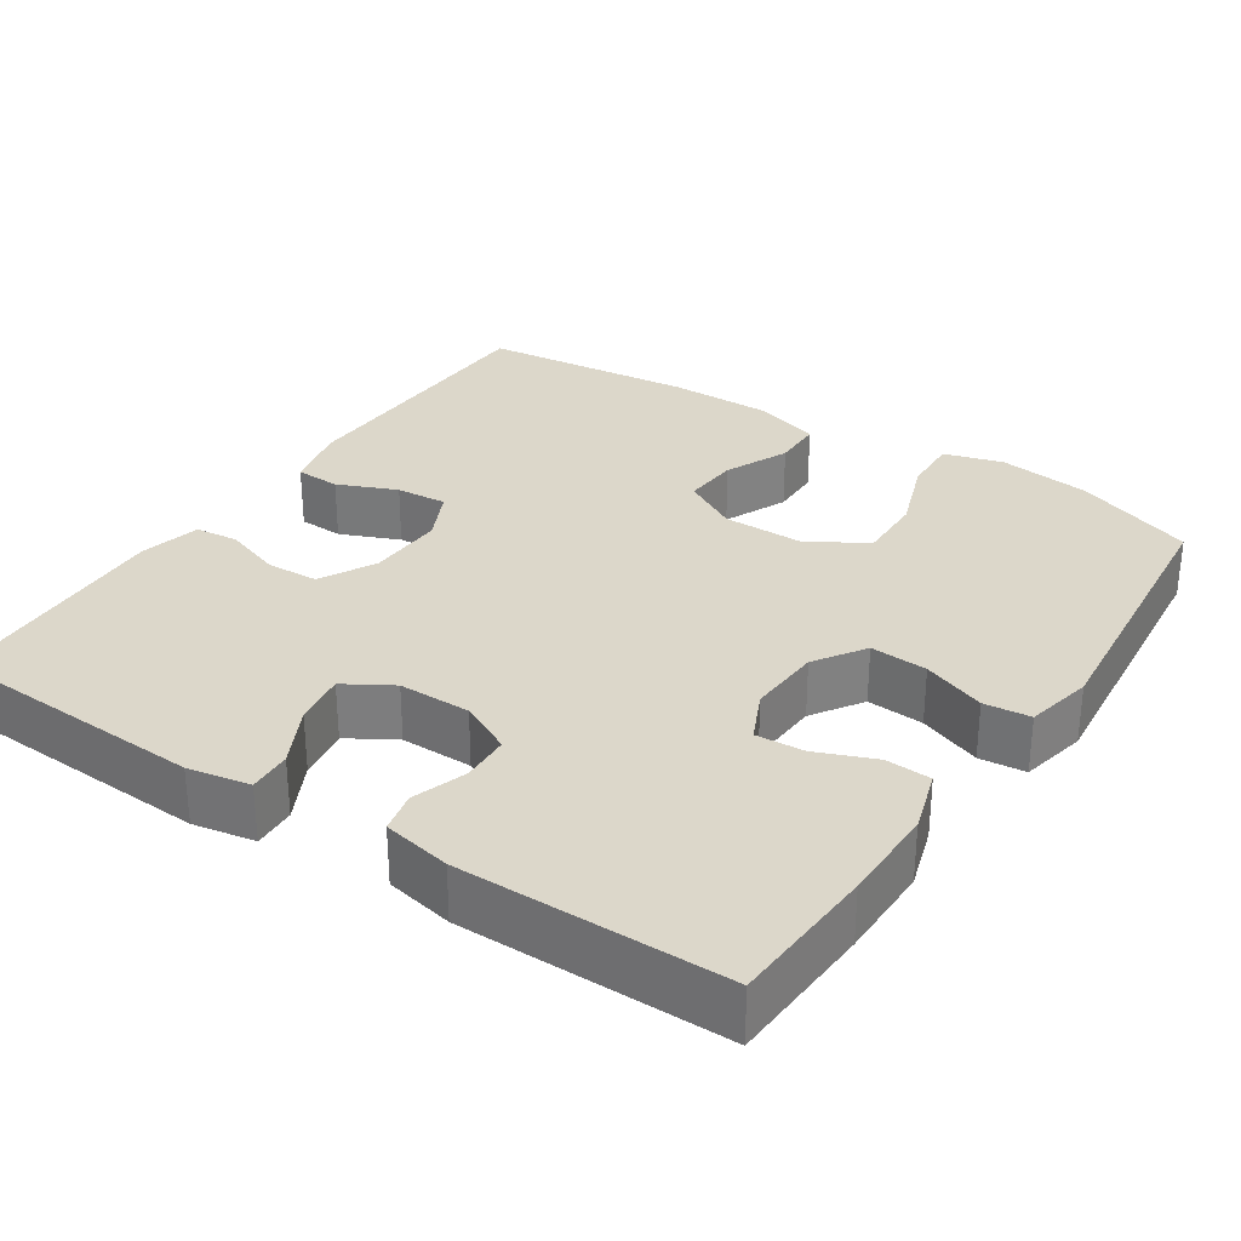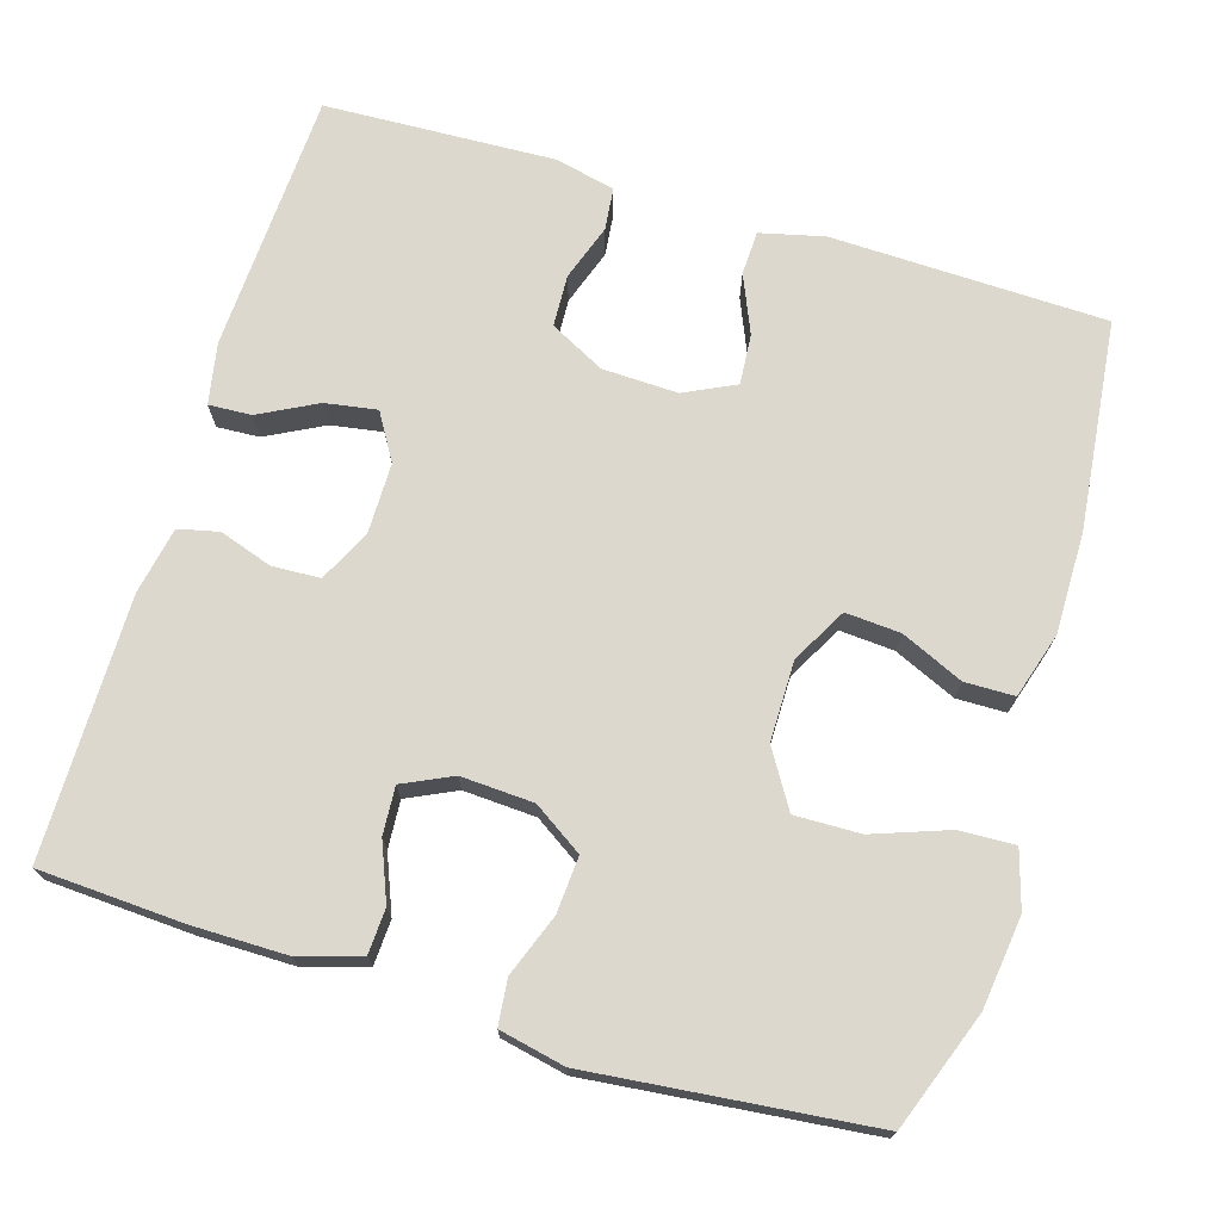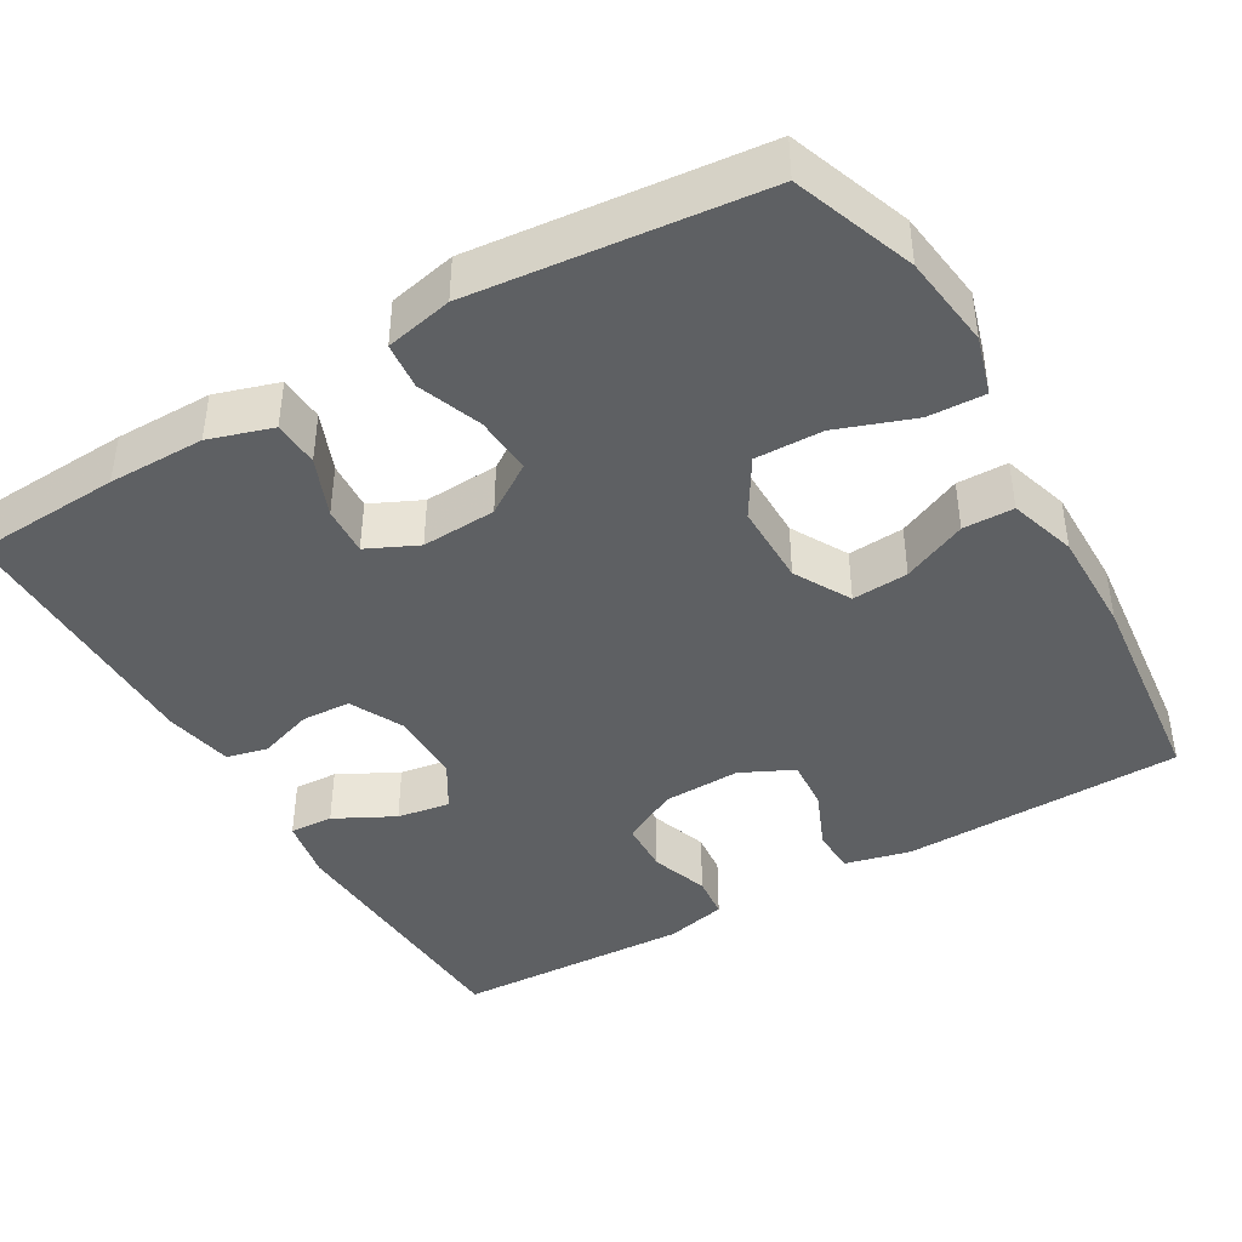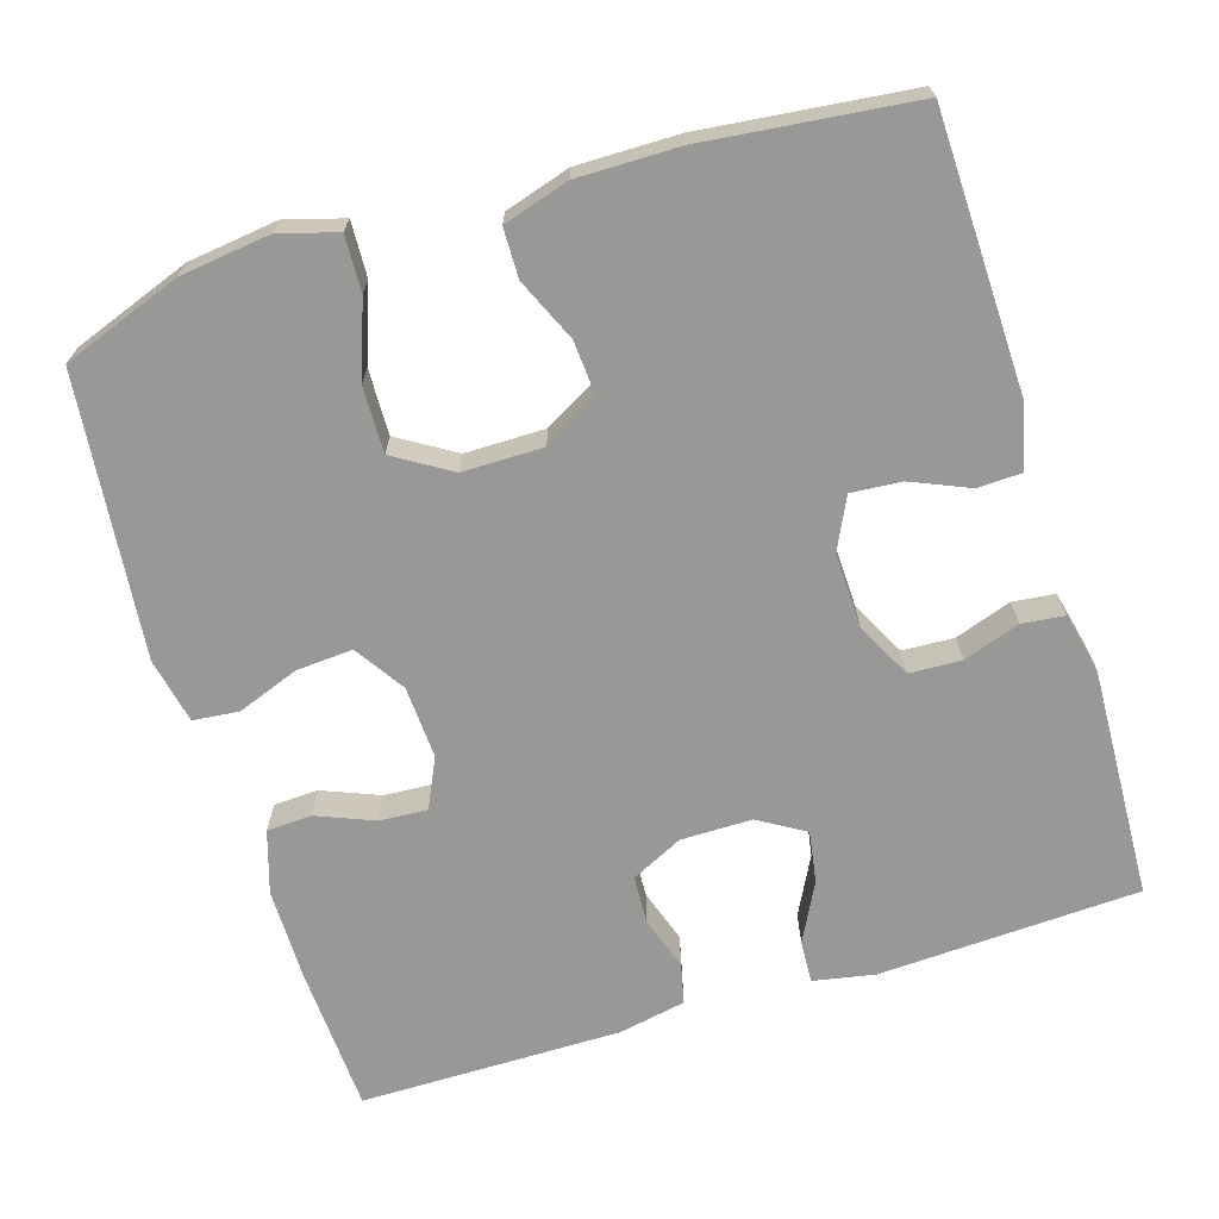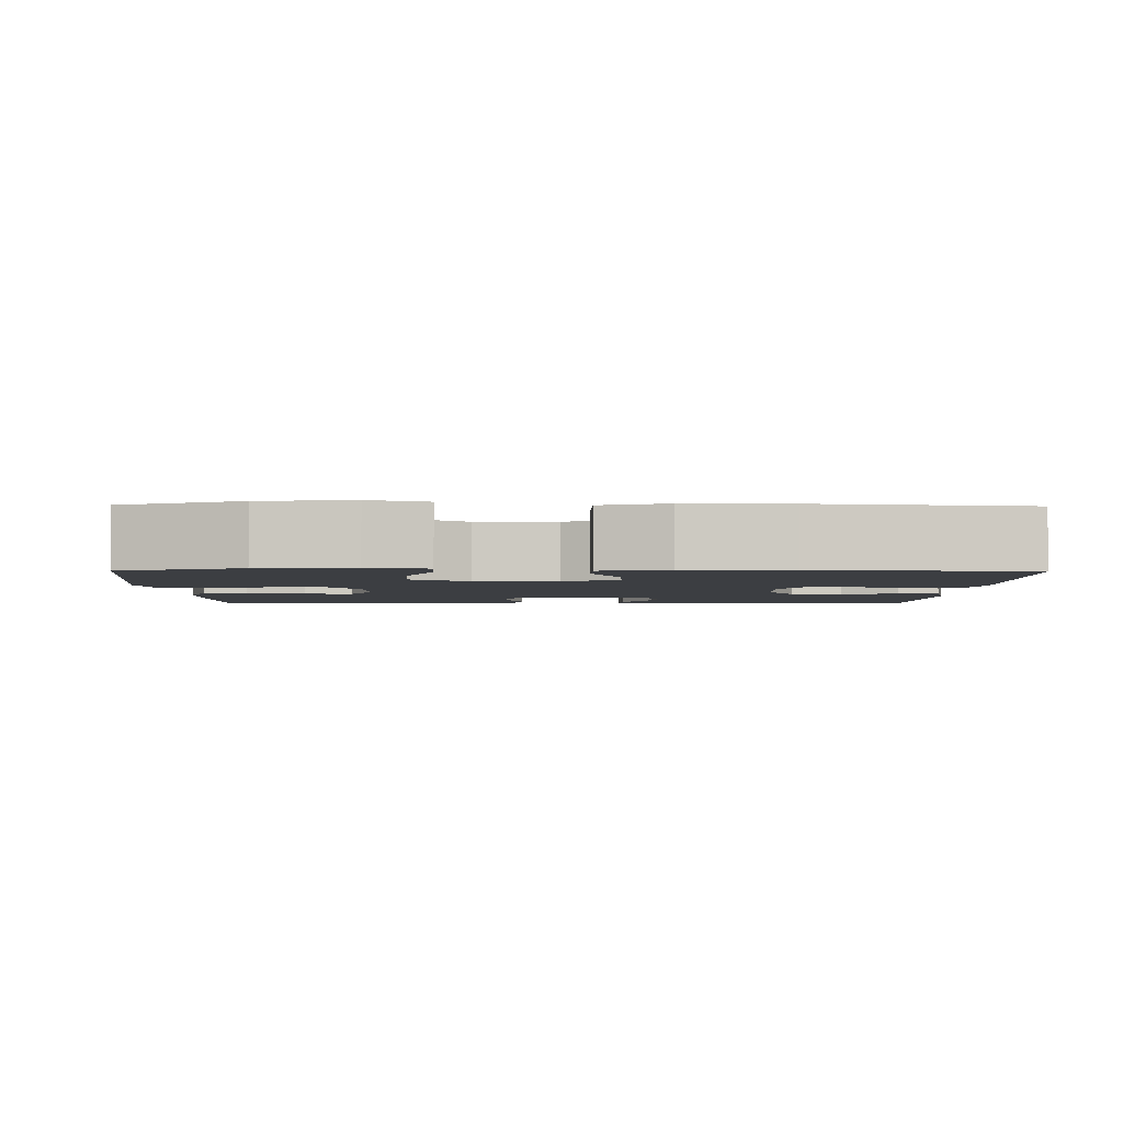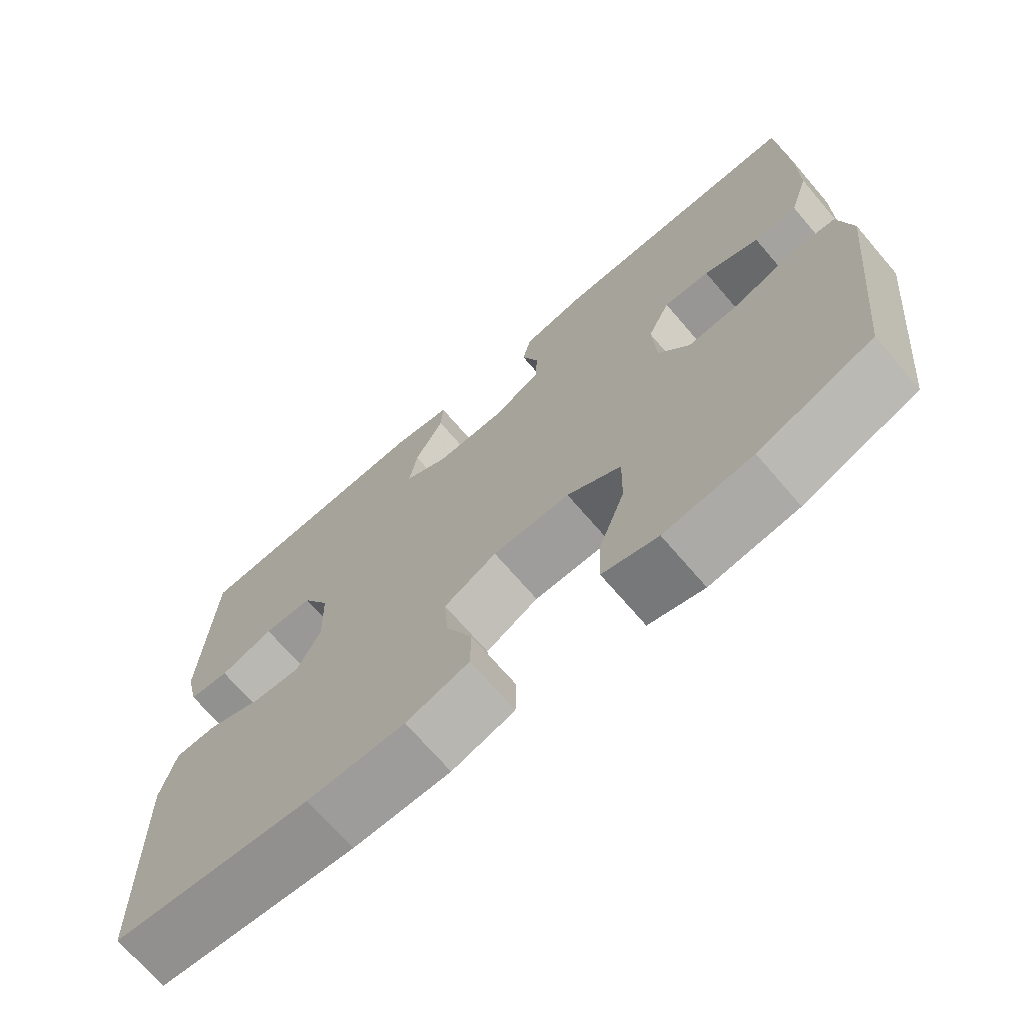
<metadata>
{"format":"obj","ext":"obj","renderer":"f3d","projection":"perspective","resolution":1024,"background":"white","views":[{"elev":30.5,"azim":33.6,"up":"+Y"},{"elev":72.2,"azim":106.9,"up":"+Y"},{"elev":-42.3,"azim":120.3,"up":"+Y"},{"elev":-68.5,"azim":-162.8,"up":"+Y"},{"elev":-3.0,"azim":179.0,"up":"+Y"},{"elev":-70.6,"azim":40.7,"up":"+Z"}]}
</metadata>
<code>
v -0.5 0.07 0.5
v -0.162 0.07 0.516
v -0.083 0.07 0.501
v -0.086 0.07 0.446
v -0.125 0.07 0.371
v -0.136 0.07 0.304
v -0.076 0.07 0.268
v 0.016 0.07 0.268
v 0.083 0.07 0.301
v 0.086 0.07 0.363
v 0.063 0.07 0.432
v 0.075 0.07 0.484
v 0.162 0.07 0.501
v 0.5 0.07 0.5
v 0.51 0.07 0.312
v 0.51 0.07 0.19
v 0.485 0.07 0.11
v 0.427 0.07 0.107
v 0.353 0.07 0.137
v 0.291 0.07 0.141
v 0.261 0.07 0.077
v 0.266 0.07 -0.017
v 0.308 0.07 -0.081
v 0.381 0.07 -0.076
v 0.461 0.07 -0.046
v 0.52 0.07 -0.052
v 0.538 0.07 -0.137
v 0.5 0.07 -0.5
v 0.347 0.07 -0.556
v 0.229 0.07 -0.571
v 0.155 0.07 -0.549
v 0.158 0.07 -0.477
v 0.193 0.07 -0.38
v 0.195 0.07 -0.295
v 0.122 0.07 -0.25
v 0.018 0.07 -0.25
v -0.053 0.07 -0.289
v -0.048 0.07 -0.36
v -0.012 0.07 -0.441
v -0.013 0.07 -0.505
v -0.098 0.07 -0.531
v -0.23 0.07 -0.53
v -0.5 0.07 -0.5
v -0.509 0.07 -0.144
v -0.489 0.07 -0.061
v -0.432 0.07 -0.059
v -0.357 0.07 -0.091
v -0.292 0.07 -0.096
v -0.26 0.07 -0.03
v -0.263 0.07 0.068
v -0.3 0.07 0.139
v -0.367 0.07 0.142
v -0.44 0.07 0.117
v -0.495 0.07 0.123
v -0.513 0.07 0.201
v -0.5 0 0.5
v -0.162 0 0.516
v -0.083 0 0.501
v -0.086 0 0.446
v -0.125 0 0.371
v -0.136 0 0.304
v -0.076 0 0.268
v 0.016 0 0.268
v 0.083 0 0.301
v 0.086 0 0.363
v 0.063 0 0.432
v 0.075 0 0.484
v 0.162 0 0.501
v 0.5 0 0.5
v 0.51 0 0.312
v 0.51 0 0.19
v 0.485 0 0.11
v 0.427 0 0.107
v 0.353 0 0.137
v 0.291 0 0.141
v 0.261 0 0.077
v 0.266 0 -0.017
v 0.308 0 -0.081
v 0.381 0 -0.076
v 0.461 0 -0.046
v 0.52 0 -0.052
v 0.538 0 -0.137
v 0.5 0 -0.5
v 0.347 0 -0.556
v 0.229 0 -0.571
v 0.155 0 -0.549
v 0.158 0 -0.477
v 0.193 0 -0.38
v 0.195 0 -0.295
v 0.122 0 -0.25
v 0.018 0 -0.25
v -0.053 0 -0.289
v -0.048 0 -0.36
v -0.012 0 -0.441
v -0.013 0 -0.505
v -0.098 0 -0.531
v -0.23 0 -0.53
v -0.5 0 -0.5
v -0.509 0 -0.144
v -0.489 0 -0.061
v -0.432 0 -0.059
v -0.357 0 -0.091
v -0.292 0 -0.096
v -0.26 0 -0.03
v -0.263 0 0.068
v -0.3 0 0.139
v -0.367 0 0.142
v -0.44 0 0.117
v -0.495 0 0.123
v -0.513 0 0.201
f 3 4 5
f 2 3 5
f 1 2 5
f 55 1 5
f 54 55 5
f 53 54 5
f 52 53 5
f 51 52 5 6
f 50 51 6 7
f 49 50 7 8
f 48 49 8 9
f 45 46 47
f 44 45 47
f 43 44 47
f 42 43 47
f 41 42 47
f 40 41 47
f 39 40 47
f 38 39 47
f 37 38 47 48
f 36 37 48 9
f 31 32 33
f 30 31 33
f 29 30 33
f 28 29 33
f 27 28 33
f 26 27 33
f 25 26 33
f 24 25 33
f 23 24 33 34
f 22 23 34 35
f 17 18 19
f 16 17 19
f 15 16 19
f 14 15 19
f 13 14 19
f 12 13 19
f 11 12 19
f 10 11 19
f 9 10 19 20
f 35 36 9
f 22 35 9
f 21 22 9
f 9 20 21
f 60 59 58
f 60 58 57
f 60 57 56
f 60 56 110
f 60 110 109
f 60 109 108
f 60 108 107
f 61 60 107 106
f 62 61 106 105
f 63 62 105 104
f 64 63 104 103
f 102 101 100
f 102 100 99
f 102 99 98
f 102 98 97
f 102 97 96
f 102 96 95
f 102 95 94
f 102 94 93
f 103 102 93 92
f 64 103 92 91
f 88 87 86
f 88 86 85
f 88 85 84
f 88 84 83
f 88 83 82
f 88 82 81
f 88 81 80
f 88 80 79
f 89 88 79 78
f 90 89 78 77
f 74 73 72
f 74 72 71
f 74 71 70
f 74 70 69
f 74 69 68
f 74 68 67
f 74 67 66
f 74 66 65
f 75 74 65 64
f 64 91 90
f 64 90 77
f 64 77 76
f 76 75 64
f 1 56 57 2
f 2 57 58 3
f 3 58 59 4
f 4 59 60 5
f 5 60 61 6
f 6 61 62 7
f 7 62 63 8
f 8 63 64 9
f 9 64 65 10
f 10 65 66 11
f 11 66 67 12
f 12 67 68 13
f 13 68 69 14
f 14 69 70 15
f 15 70 71 16
f 16 71 72 17
f 17 72 73 18
f 18 73 74 19
f 19 74 75 20
f 20 75 76 21
f 21 76 77 22
f 22 77 78 23
f 23 78 79 24
f 24 79 80 25
f 25 80 81 26
f 26 81 82 27
f 27 82 83 28
f 28 83 84 29
f 29 84 85 30
f 30 85 86 31
f 31 86 87 32
f 32 87 88 33
f 33 88 89 34
f 34 89 90 35
f 35 90 91 36
f 36 91 92 37
f 37 92 93 38
f 38 93 94 39
f 39 94 95 40
f 40 95 96 41
f 41 96 97 42
f 42 97 98 43
f 43 98 99 44
f 44 99 100 45
f 45 100 101 46
f 46 101 102 47
f 47 102 103 48
f 48 103 104 49
f 49 104 105 50
f 50 105 106 51
f 51 106 107 52
f 52 107 108 53
f 53 108 109 54
f 54 109 110 55
f 55 110 56 1

</code>
